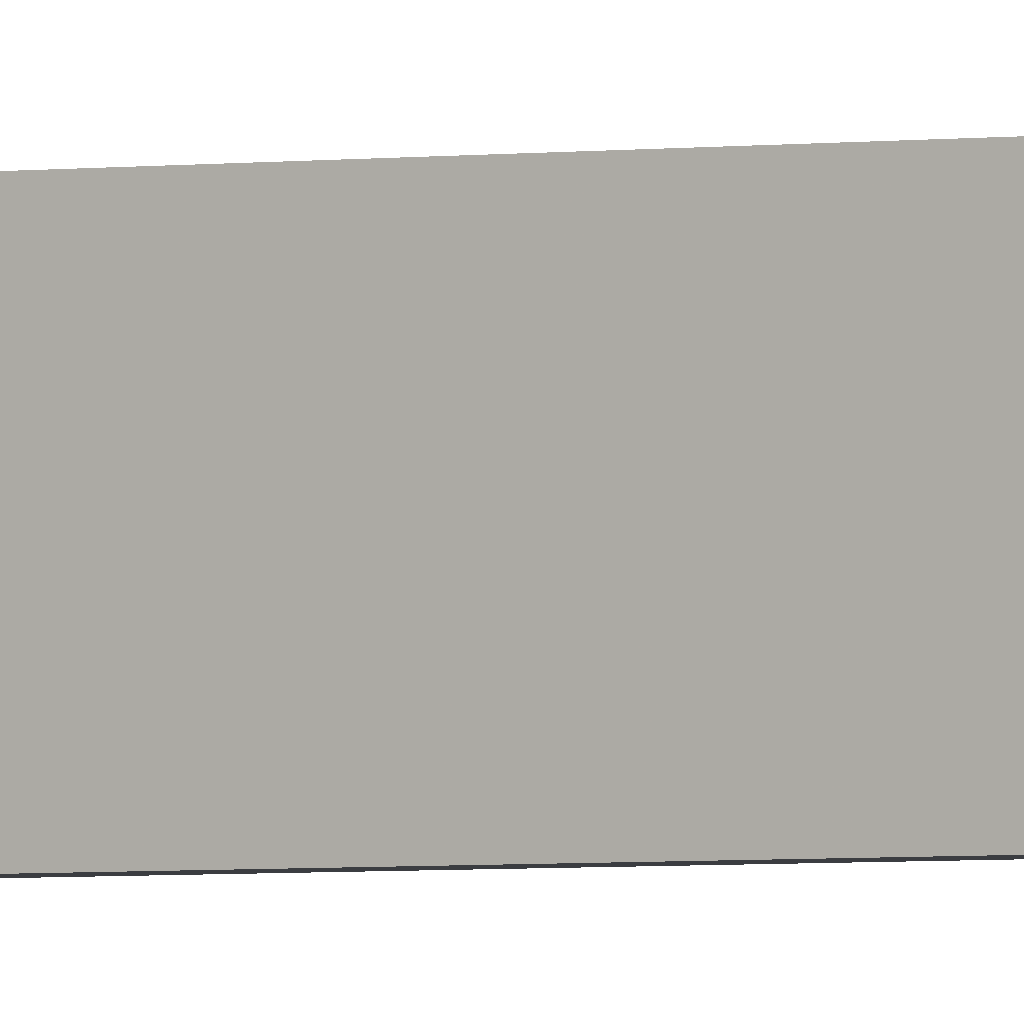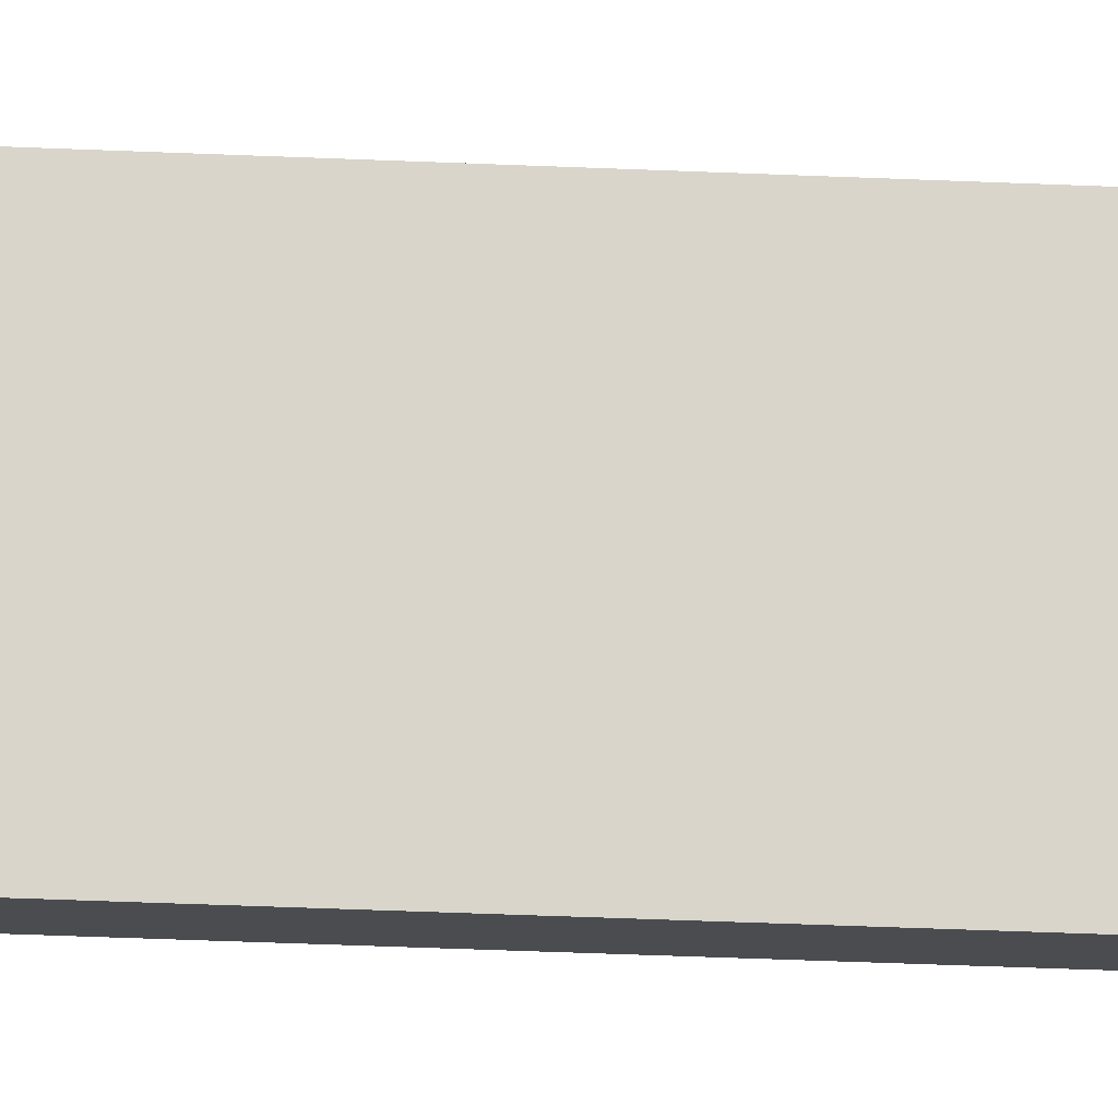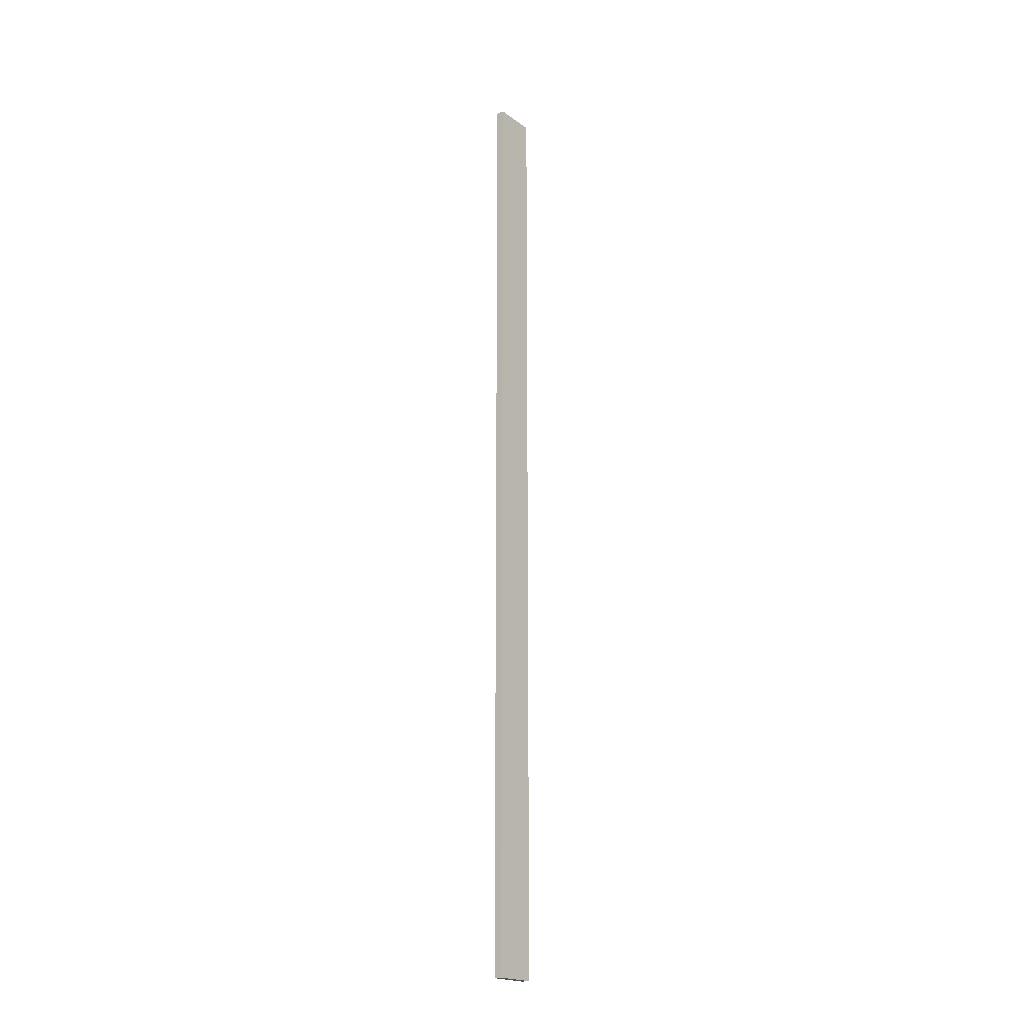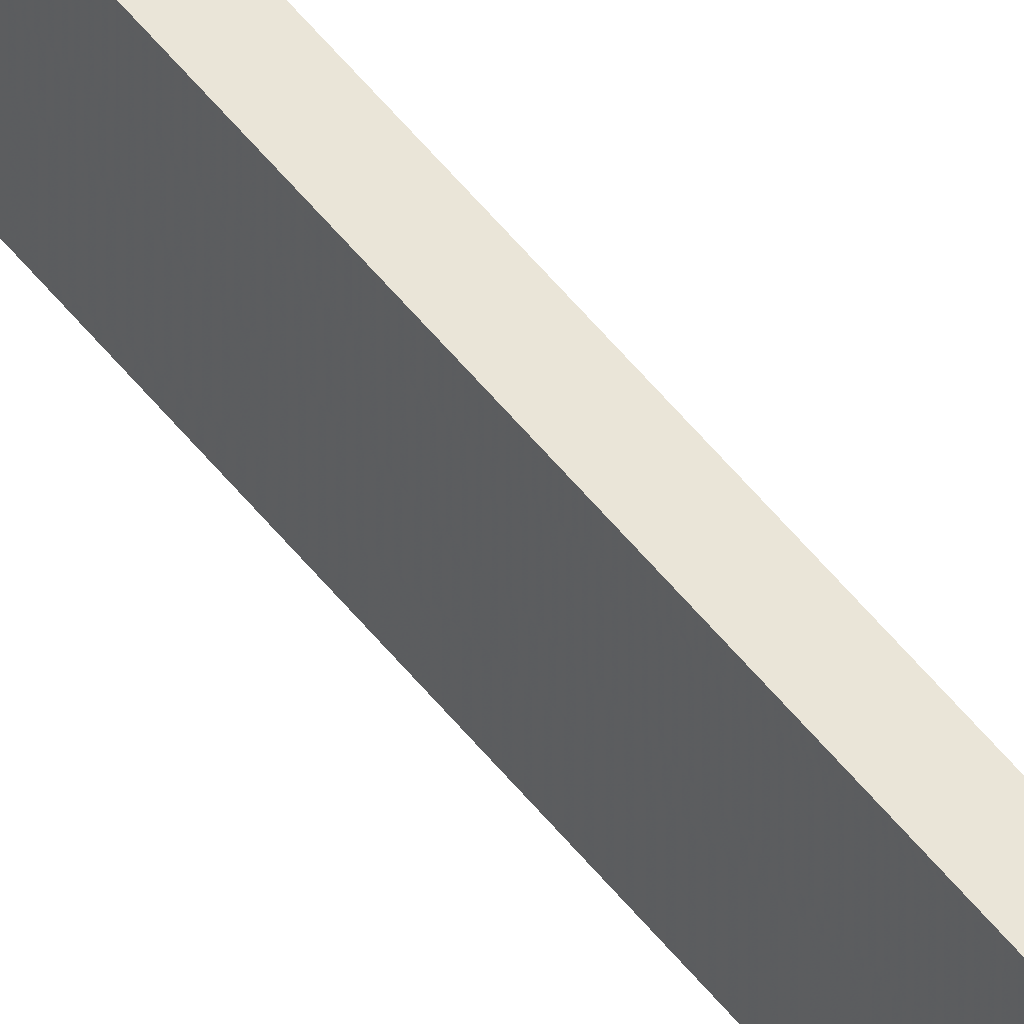
<metadata>
{"format":"obj","ext":"obj","renderer":"f3d","projection":"perspective","resolution":1024,"background":"white","views":[{"elev":-2.3,"azim":123.2,"up":"+Y"},{"elev":-15.0,"azim":-97.6,"up":"+Y"},{"elev":-20.2,"azim":37.9,"up":"+Z"},{"elev":58.9,"azim":-39.0,"up":"+Y"}]}
</metadata>
<code>
v 347 340.1 297.5
v 347 340.1 -71.94
v 350.1 340.1 -71.94
v 350.1 340.1 297.5
v 347 356.9 297.5
v 350.1 356.9 297.5
v 350.1 356.9 -71.94
v 347 356.9 -71.94
f 1 2 3
f 3 4 1
f 5 6 7
f 7 8 5
f 1 4 6
f 6 5 1
f 4 3 7
f 7 6 4
f 3 2 8
f 8 7 3
f 2 1 5
f 5 8 2

</code>
